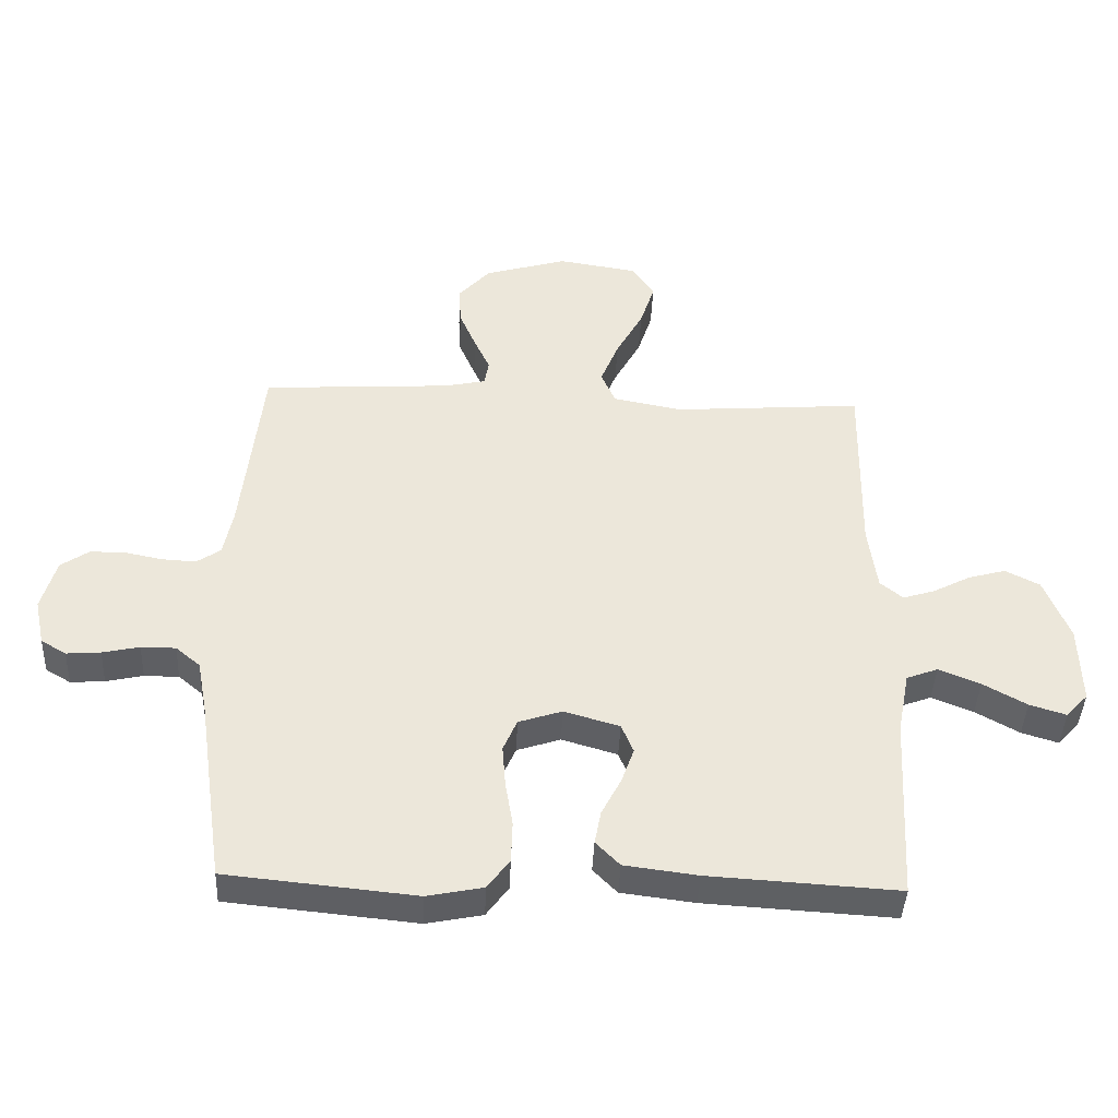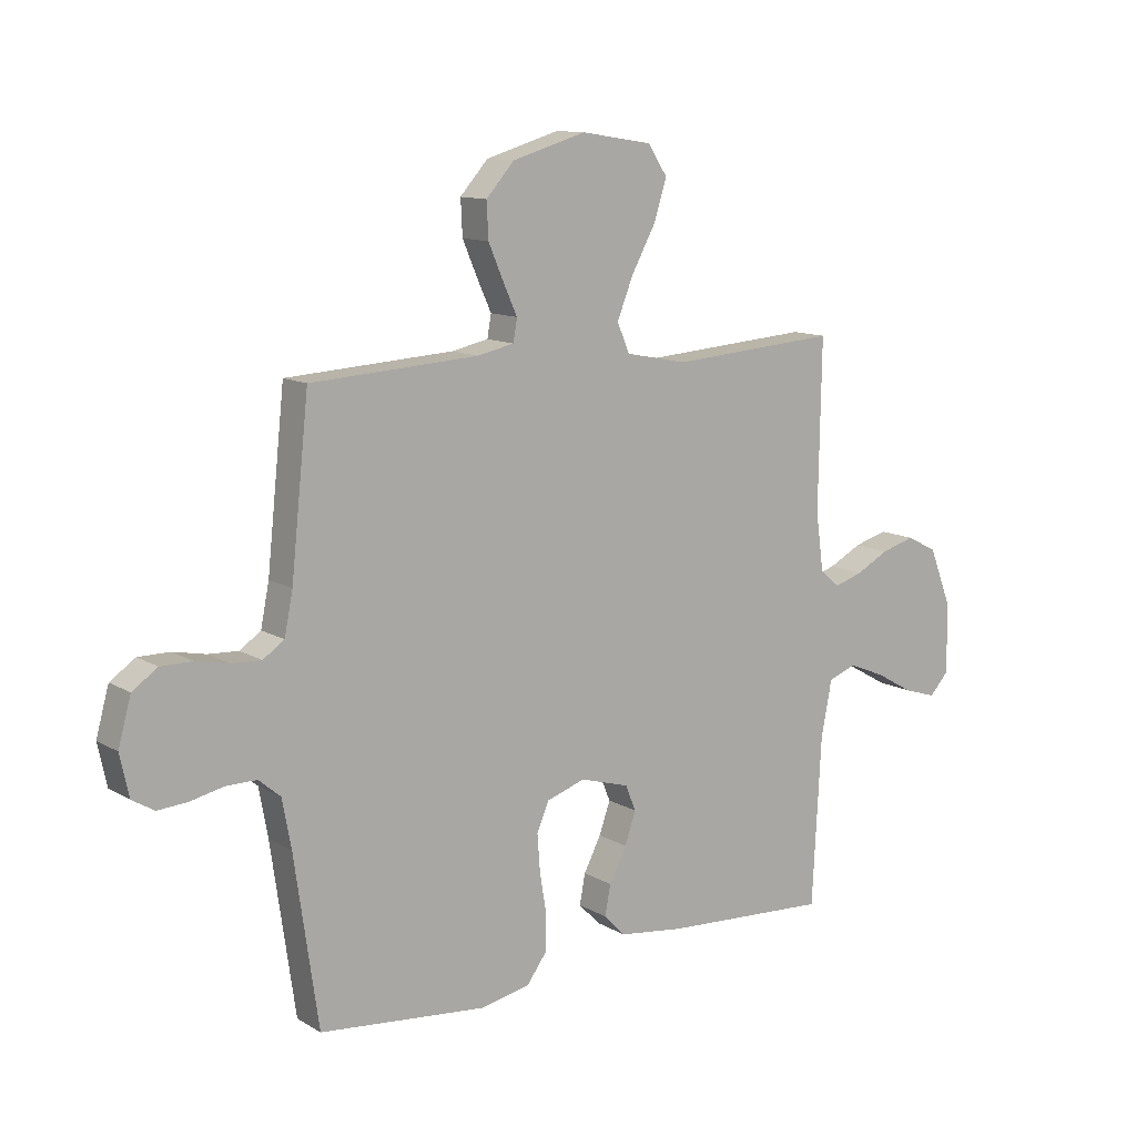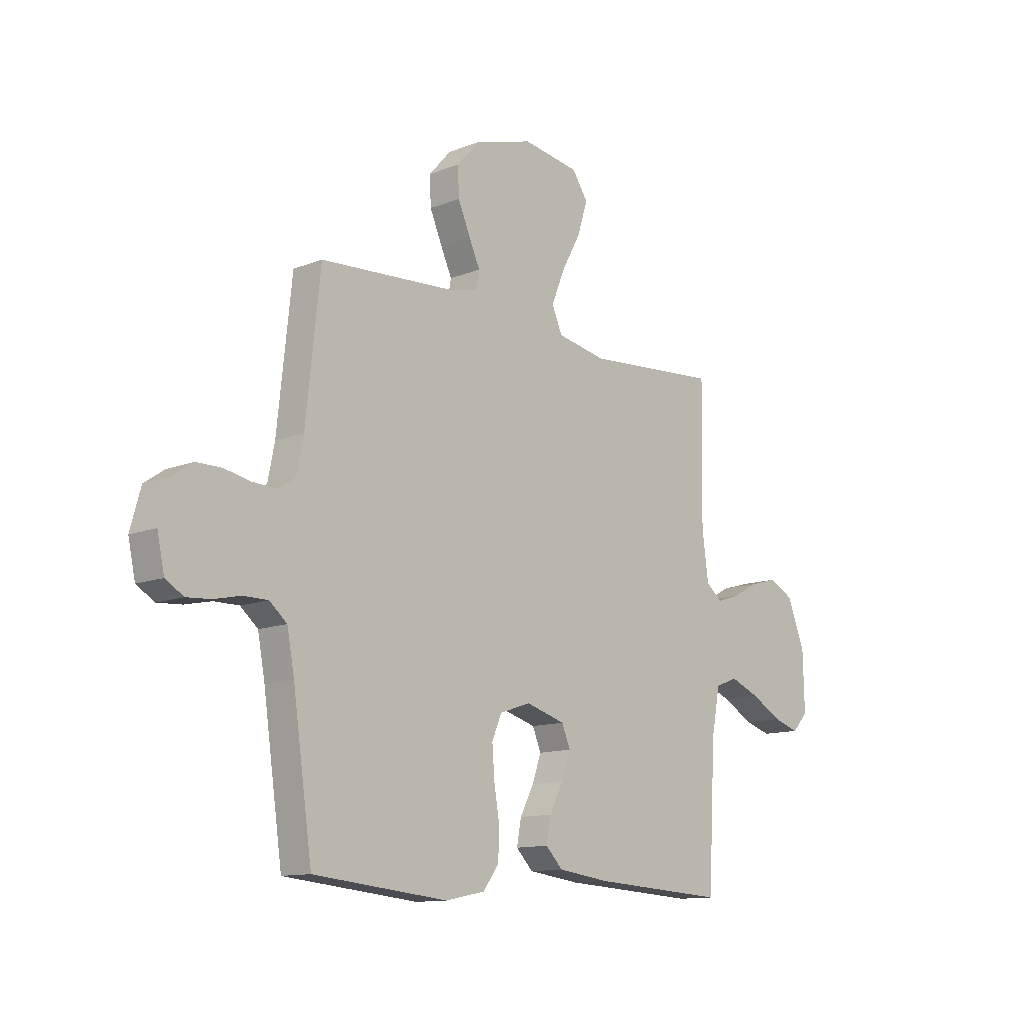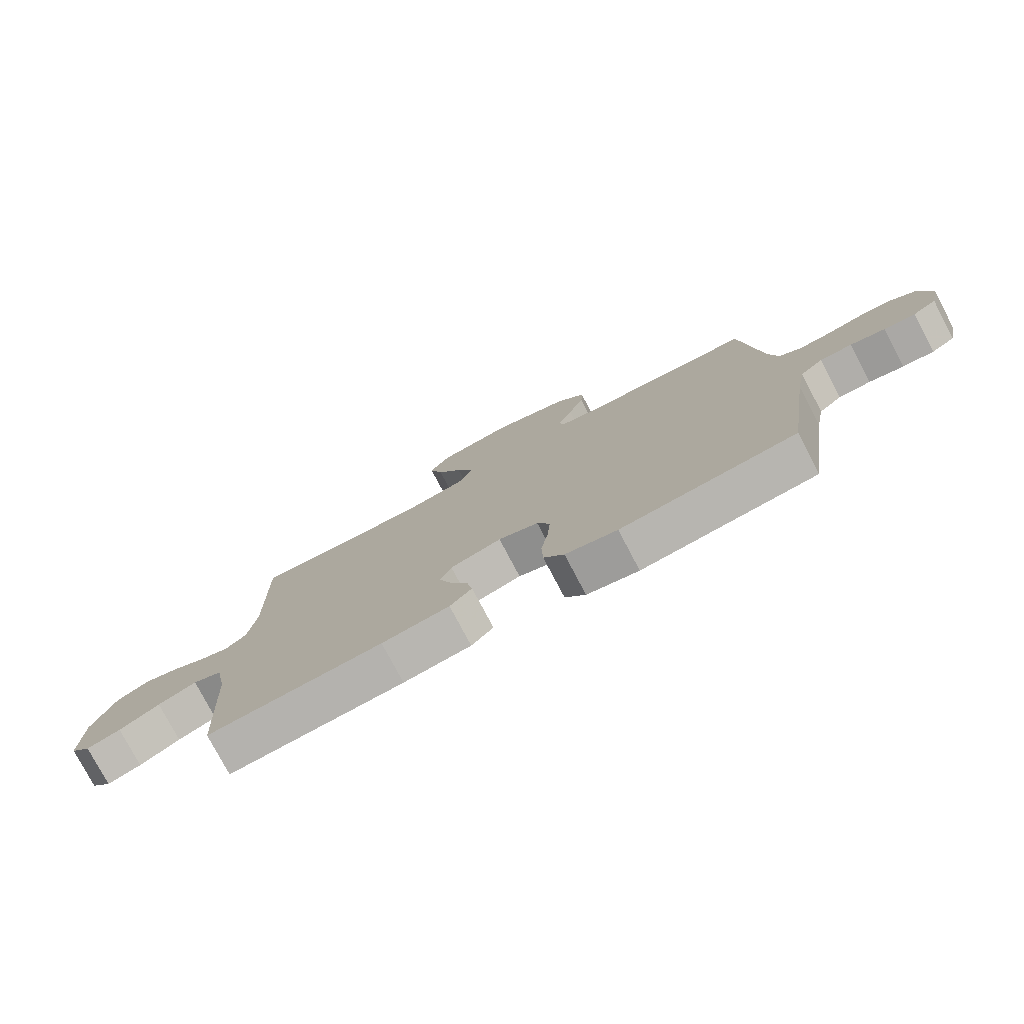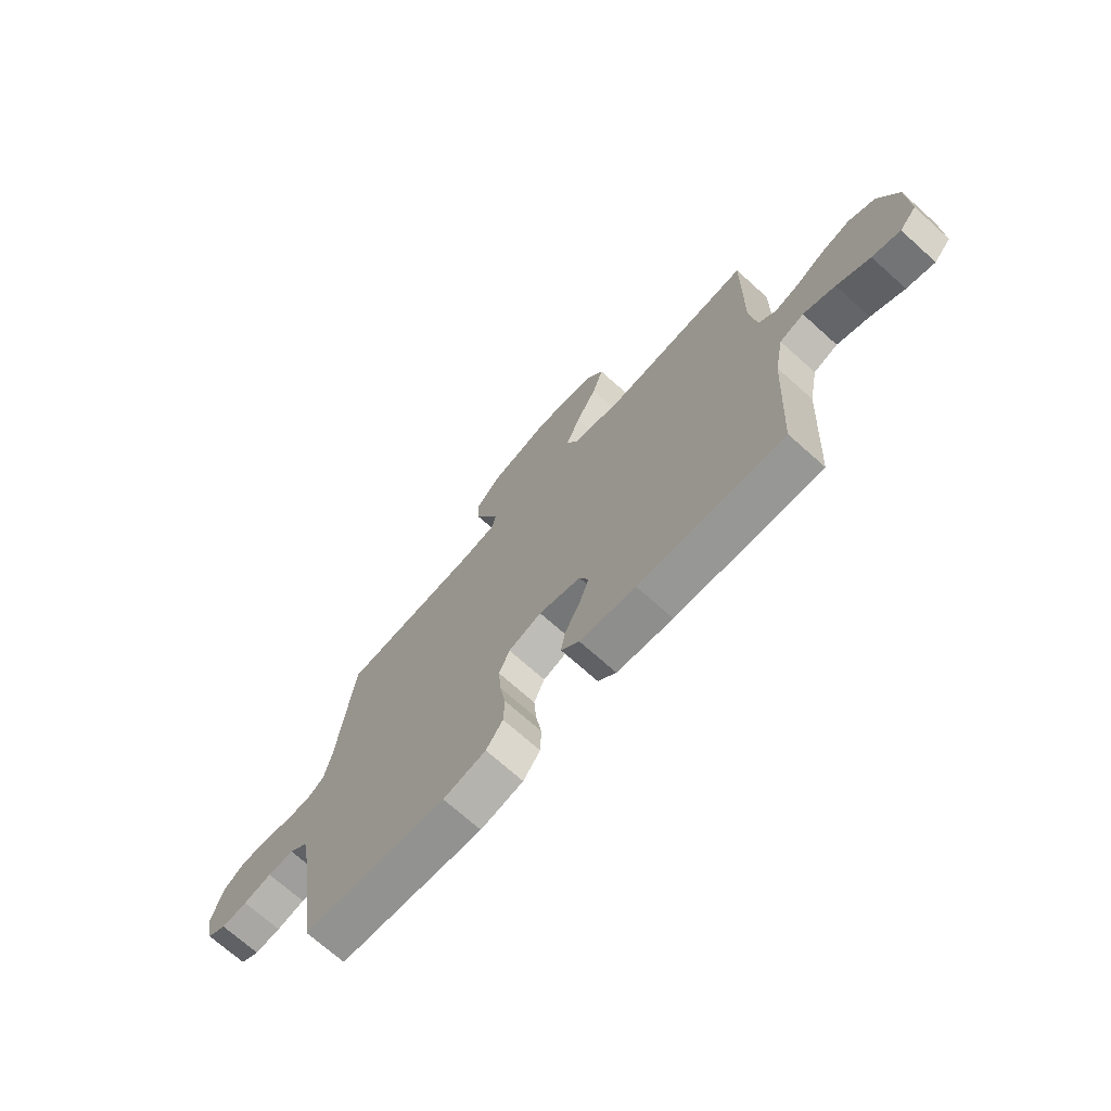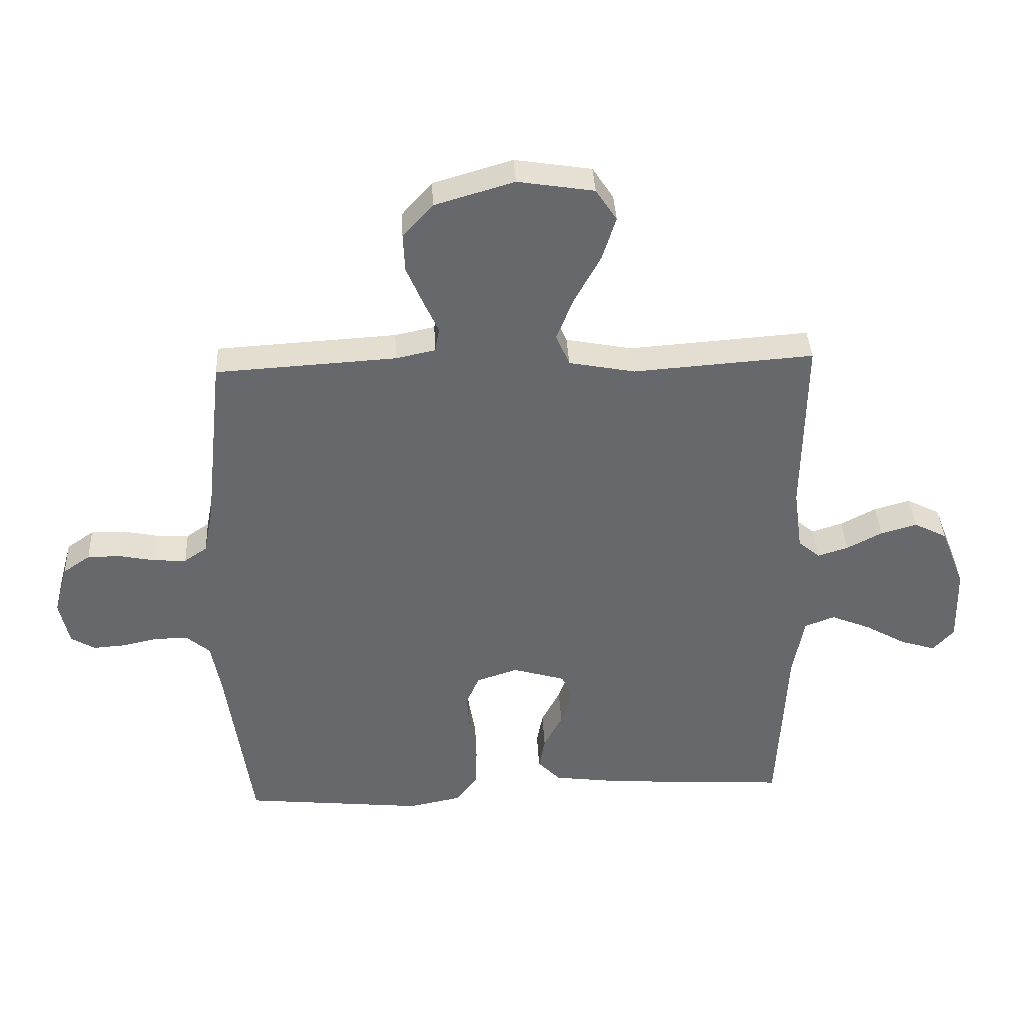
<metadata>
{"format":"obj","ext":"obj","renderer":"f3d","projection":"perspective","resolution":1024,"background":"white","views":[{"elev":-42.0,"azim":-2.5,"up":"+Z"},{"elev":11.8,"azim":-36.3,"up":"+Z"},{"elev":-12.2,"azim":-47.0,"up":"+Z"},{"elev":-77.8,"azim":-152.2,"up":"+Z"},{"elev":-71.0,"azim":48.1,"up":"+Z"},{"elev":37.9,"azim":-2.8,"up":"+Z"}]}
</metadata>
<code>
v 0.5 0.07 0.5
v 0.495 0.07 0.2
v 0.509 0.07 0.096
v 0.545 0.07 0.066
v 0.596 0.07 0.082
v 0.655 0.07 0.113
v 0.715 0.07 0.13
v 0.77 0.07 0.102
v 0.81 0.07 0
v 0.813 0.07 -0.127
v 0.778 0.07 -0.165
v 0.72 0.07 -0.147
v 0.651 0.07 -0.108
v 0.585 0.07 -0.081
v 0.535 0.07 -0.1
v 0.516 0.07 -0.2
v 0.5 0.07 -0.5
v 0.2 0.07 -0.482
v 0.084 0.07 -0.467
v 0.046 0.07 -0.428
v 0.056 0.07 -0.374
v 0.087 0.07 -0.314
v 0.107 0.07 -0.257
v 0.088 0.07 -0.211
v 0 0.07 -0.185
v -0.069 0.07 -0.208
v -0.091 0.07 -0.259
v -0.086 0.07 -0.326
v -0.074 0.07 -0.398
v -0.076 0.07 -0.464
v -0.111 0.07 -0.512
v -0.2 0.07 -0.53
v -0.5 0.07 -0.5
v -0.543 0.07 -0.2
v -0.559 0.07 -0.114
v -0.598 0.07 -0.081
v -0.653 0.07 -0.081
v -0.712 0.07 -0.094
v -0.766 0.07 -0.098
v -0.806 0.07 -0.074
v -0.822 0.07 0
v -0.799 0.07 0.083
v -0.754 0.07 0.114
v -0.698 0.07 0.114
v -0.639 0.07 0.102
v -0.585 0.07 0.099
v -0.547 0.07 0.125
v -0.532 0.07 0.2
v -0.5 0.07 0.5
v -0.2 0.07 0.518
v -0.134 0.07 0.532
v -0.127 0.07 0.572
v -0.152 0.07 0.627
v -0.179 0.07 0.69
v -0.182 0.07 0.753
v -0.132 0.07 0.809
v 0 0.07 0.848
v 0.127 0.07 0.828
v 0.162 0.07 0.775
v 0.139 0.07 0.703
v 0.096 0.07 0.624
v 0.067 0.07 0.552
v 0.09 0.07 0.499
v 0.2 0.07 0.478
v 0.5 0 0.5
v 0.495 0 0.2
v 0.509 0 0.096
v 0.545 0 0.066
v 0.596 0 0.082
v 0.655 0 0.113
v 0.715 0 0.13
v 0.77 0 0.102
v 0.81 0 0
v 0.813 0 -0.127
v 0.778 0 -0.165
v 0.72 0 -0.147
v 0.651 0 -0.108
v 0.585 0 -0.081
v 0.535 0 -0.1
v 0.516 0 -0.2
v 0.5 0 -0.5
v 0.2 0 -0.482
v 0.084 0 -0.467
v 0.046 0 -0.428
v 0.056 0 -0.374
v 0.087 0 -0.314
v 0.107 0 -0.257
v 0.088 0 -0.211
v 0 0 -0.185
v -0.069 0 -0.208
v -0.091 0 -0.259
v -0.086 0 -0.326
v -0.074 0 -0.398
v -0.076 0 -0.464
v -0.111 0 -0.512
v -0.2 0 -0.53
v -0.5 0 -0.5
v -0.543 0 -0.2
v -0.559 0 -0.114
v -0.598 0 -0.081
v -0.653 0 -0.081
v -0.712 0 -0.094
v -0.766 0 -0.098
v -0.806 0 -0.074
v -0.822 0 0
v -0.799 0 0.083
v -0.754 0 0.114
v -0.698 0 0.114
v -0.639 0 0.102
v -0.585 0 0.099
v -0.547 0 0.125
v -0.532 0 0.2
v -0.5 0 0.5
v -0.2 0 0.518
v -0.134 0 0.532
v -0.127 0 0.572
v -0.152 0 0.627
v -0.179 0 0.69
v -0.182 0 0.753
v -0.132 0 0.809
v 0 0 0.848
v 0.127 0 0.828
v 0.162 0 0.775
v 0.139 0 0.703
v 0.096 0 0.624
v 0.067 0 0.552
v 0.09 0 0.499
v 0.2 0 0.478
f 59 60 61
f 58 59 61
f 57 58 61
f 56 57 61
f 55 56 61
f 54 55 61
f 53 54 61
f 52 53 61
f 51 52 61 62
f 50 51 62 63
f 50 63 64
f 49 50 64
f 48 49 64
f 43 44 45
f 42 43 45
f 41 42 45
f 40 41 45
f 39 40 45
f 38 39 45
f 37 38 45
f 36 37 45 46
f 35 36 46 47
f 32 33 34
f 31 32 34
f 30 31 34
f 29 30 34
f 28 29 34
f 35 47 48
f 34 35 48
f 28 34 48
f 27 28 48
f 20 21 22
f 19 20 22
f 18 19 22
f 17 18 22
f 16 17 22
f 15 16 22 23
f 14 15 23 24
f 11 12 13
f 10 11 13
f 9 10 13
f 8 9 13
f 7 8 13
f 6 7 13
f 5 6 13
f 4 5 13 14
f 14 24 25
f 4 14 25
f 3 4 25
f 64 1 2
f 26 27 48 64
f 25 26 64
f 3 25 64
f 2 3 64
f 125 124 123
f 125 123 122
f 125 122 121
f 125 121 120
f 125 120 119
f 125 119 118
f 125 118 117
f 125 117 116
f 126 125 116 115
f 127 126 115 114
f 128 127 114
f 128 114 113
f 128 113 112
f 109 108 107
f 109 107 106
f 109 106 105
f 109 105 104
f 109 104 103
f 109 103 102
f 109 102 101
f 110 109 101 100
f 111 110 100 99
f 98 97 96
f 98 96 95
f 98 95 94
f 98 94 93
f 98 93 92
f 112 111 99
f 112 99 98
f 112 98 92
f 112 92 91
f 86 85 84
f 86 84 83
f 86 83 82
f 86 82 81
f 86 81 80
f 87 86 80 79
f 88 87 79 78
f 77 76 75
f 77 75 74
f 77 74 73
f 77 73 72
f 77 72 71
f 77 71 70
f 77 70 69
f 78 77 69 68
f 89 88 78
f 89 78 68
f 89 68 67
f 66 65 128
f 128 112 91 90
f 128 90 89
f 128 89 67
f 128 67 66
f 1 65 66 2
f 2 66 67 3
f 3 67 68 4
f 4 68 69 5
f 5 69 70 6
f 6 70 71 7
f 7 71 72 8
f 8 72 73 9
f 9 73 74 10
f 10 74 75 11
f 11 75 76 12
f 12 76 77 13
f 13 77 78 14
f 14 78 79 15
f 15 79 80 16
f 16 80 81 17
f 17 81 82 18
f 18 82 83 19
f 19 83 84 20
f 20 84 85 21
f 21 85 86 22
f 22 86 87 23
f 23 87 88 24
f 24 88 89 25
f 25 89 90 26
f 26 90 91 27
f 27 91 92 28
f 28 92 93 29
f 29 93 94 30
f 30 94 95 31
f 31 95 96 32
f 32 96 97 33
f 33 97 98 34
f 34 98 99 35
f 35 99 100 36
f 36 100 101 37
f 37 101 102 38
f 38 102 103 39
f 39 103 104 40
f 40 104 105 41
f 41 105 106 42
f 42 106 107 43
f 43 107 108 44
f 44 108 109 45
f 45 109 110 46
f 46 110 111 47
f 47 111 112 48
f 48 112 113 49
f 49 113 114 50
f 50 114 115 51
f 51 115 116 52
f 52 116 117 53
f 53 117 118 54
f 54 118 119 55
f 55 119 120 56
f 56 120 121 57
f 57 121 122 58
f 58 122 123 59
f 59 123 124 60
f 60 124 125 61
f 61 125 126 62
f 62 126 127 63
f 63 127 128 64
f 64 128 65 1

</code>
